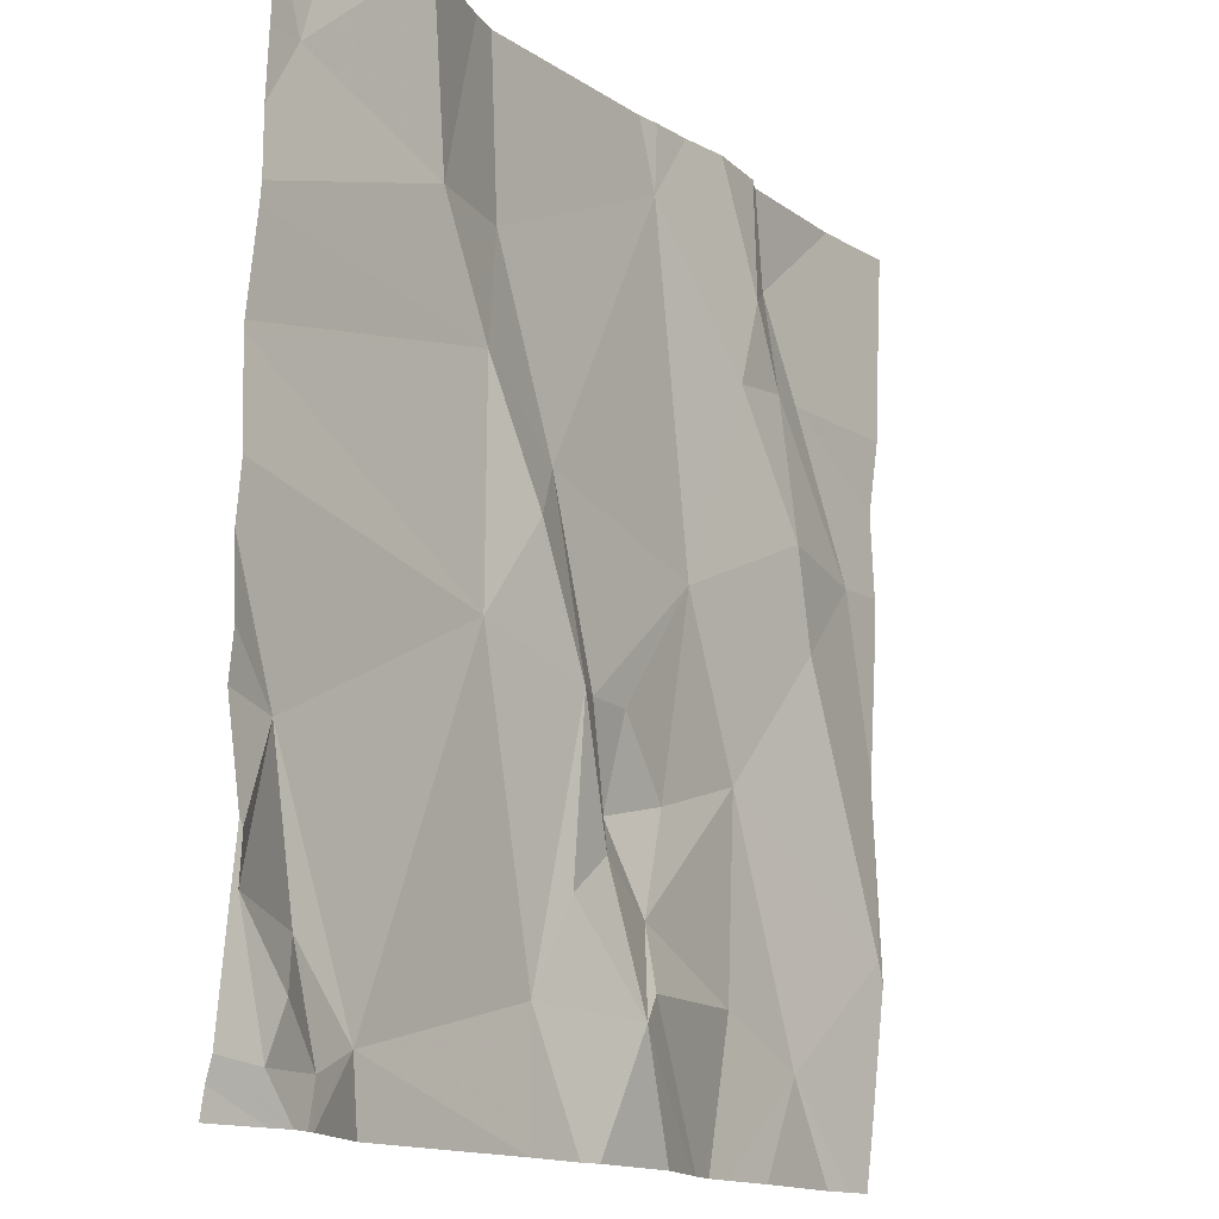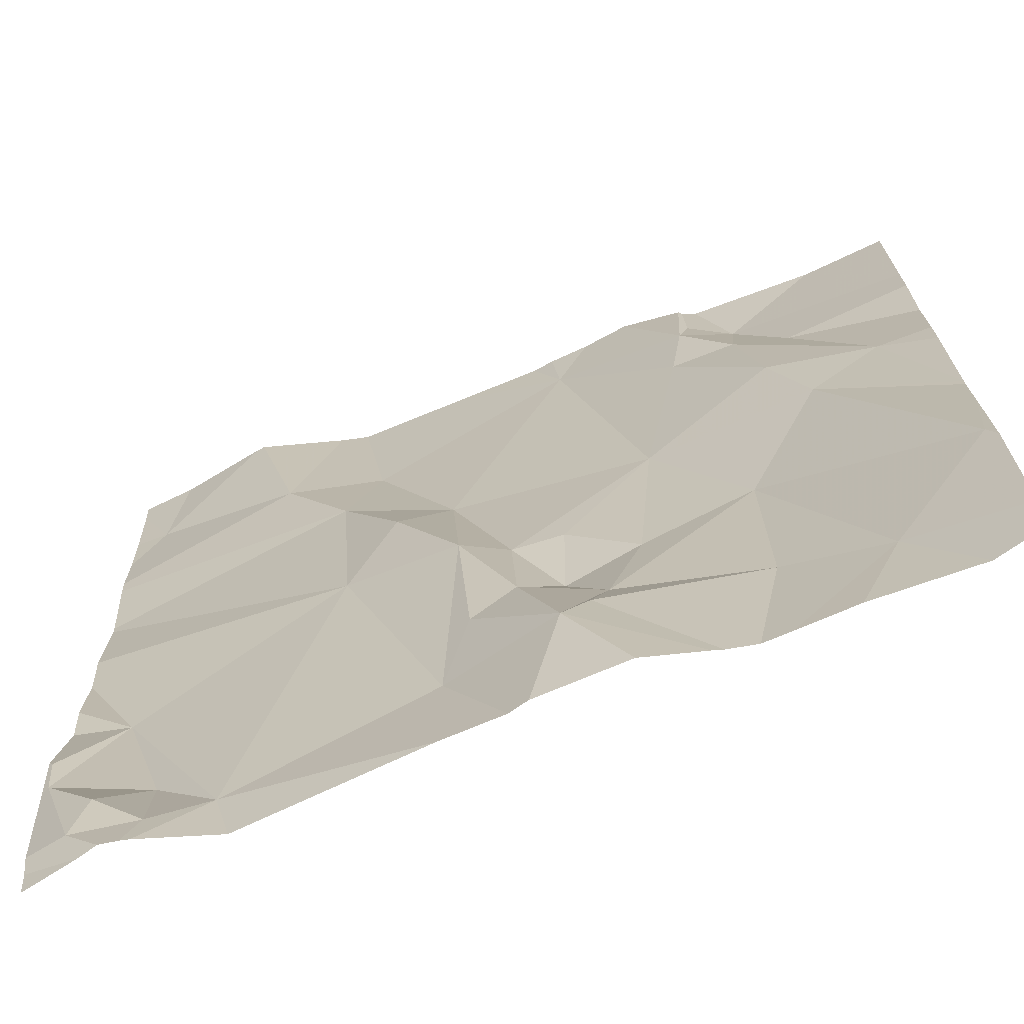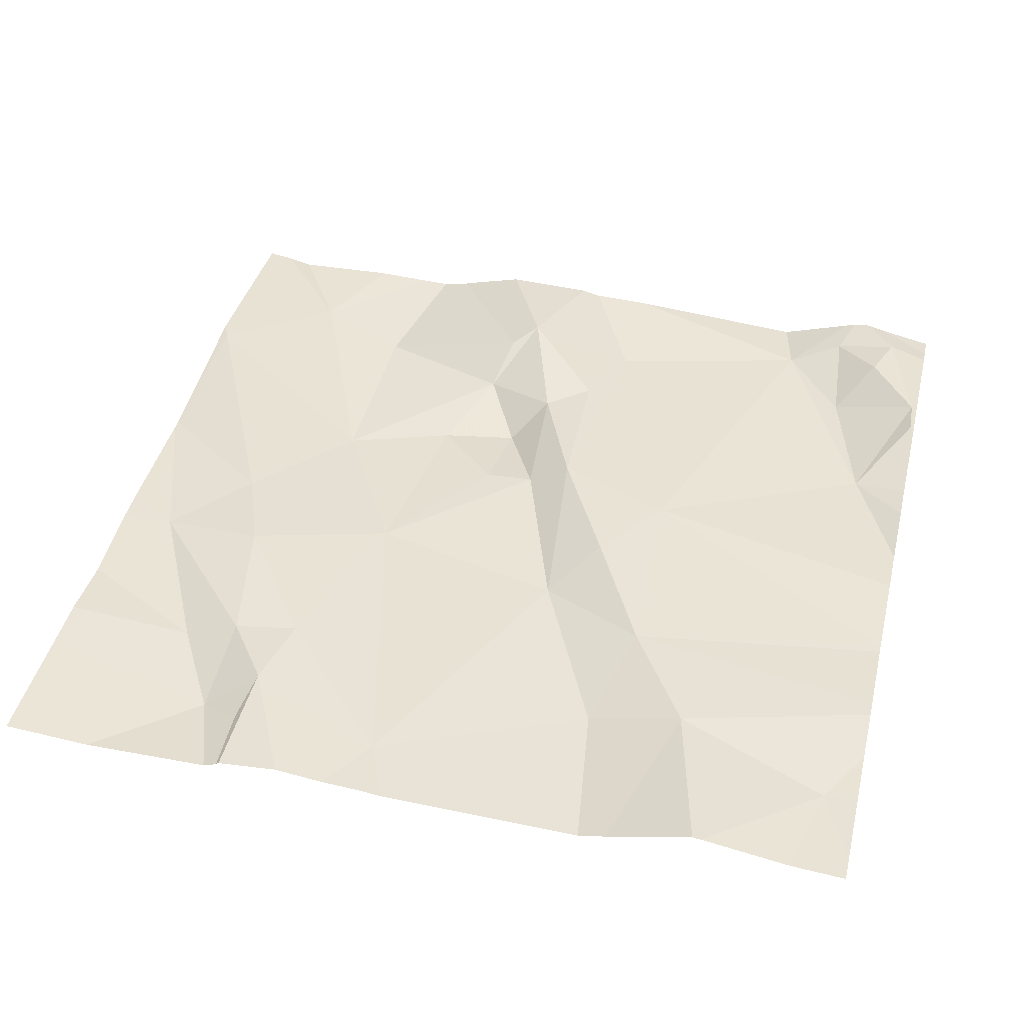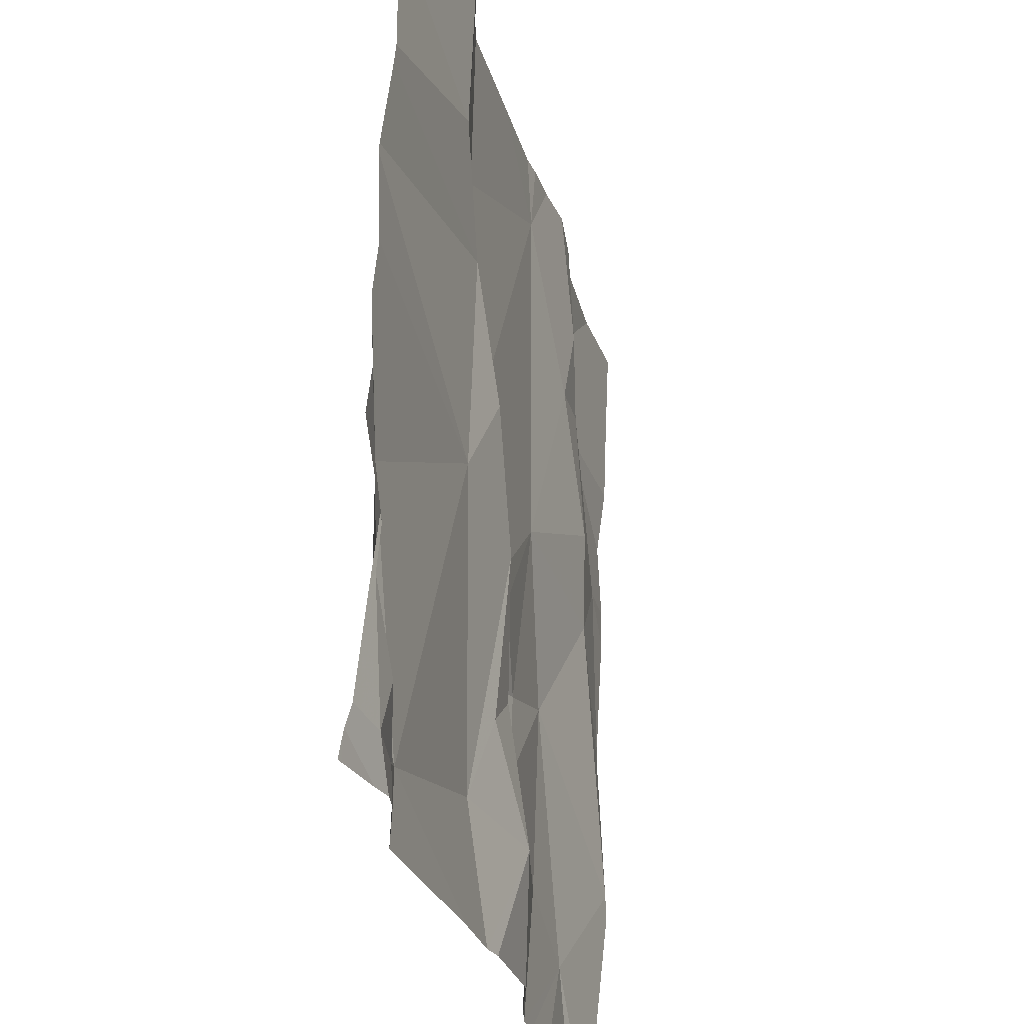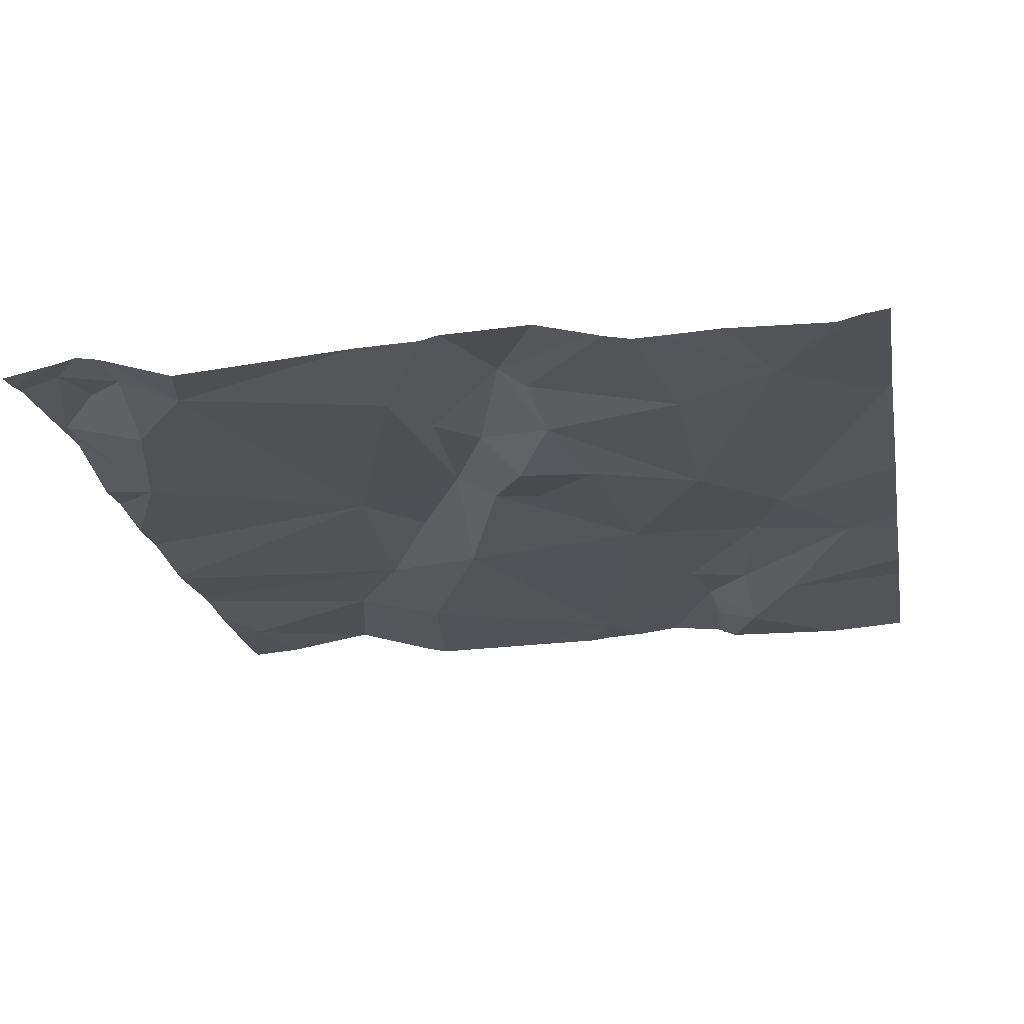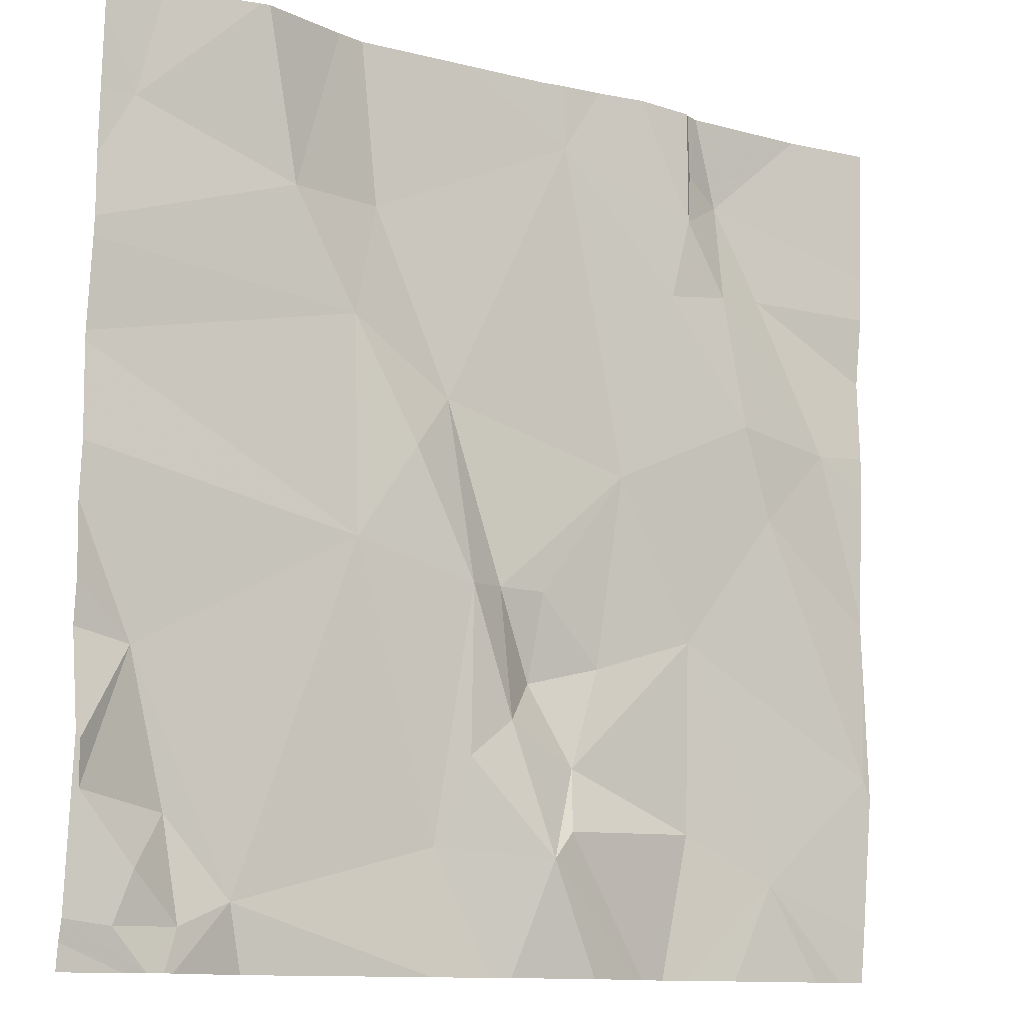
<metadata>
{"format":"obj","ext":"obj","renderer":"f3d","projection":"perspective","resolution":1024,"background":"white","views":[{"elev":-14.7,"azim":-54.6,"up":"+Y"},{"elev":-71.5,"azim":21.9,"up":"+Y"},{"elev":44.6,"azim":-166.5,"up":"+Z"},{"elev":-29.0,"azim":-75.6,"up":"+Y"},{"elev":-25.2,"azim":10.4,"up":"+Z"},{"elev":-11.7,"azim":-31.6,"up":"+Y"}]}
</metadata>
<code>
v -139 258.7 500.7
v -139.4 258.7 500.7
v -139.1 258.3 500.7
v -139.2 258.7 500.7
v -139 258.5 500.7
v -138.8 258 500.7
v -138.8 258.5 500.7
v -139.7 257.9 500.7
v -139.7 257.8 500.7
v -139.7 257.9 500.7
v -139.3 257.9 500.7
v -139.6 258.7 500.7
v -139.5 257.8 500.7
v -138.8 258.2 500.7
v -138.8 257.8 500.7
v -139.7 258 500.7
v -138.8 258 500.7
v -138.8 258.5 500.7
v -139.7 258.1 500.7
v -139.6 257.9 500.7
v -139.1 258.7 500.7
v -139.2 258.2 500.7
v -139.3 258.2 500.7
v -139.3 258.4 500.7
v -138.8 258.4 500.7
v -139.4 258.2 500.7
v -139.2 257.9 500.7
v -139.2 258 500.7
v -139 257.9 500.7
v -138.8 258.1 500.7
v -139.2 258.7 500.7
v -139.7 258.6 500.7
v -139 258.6 500.7
v -139.4 258.3 500.7
v -139.2 258.1 500.7
v -139.1 258.1 500.7
v -139 258.1 500.7
v -139.2 258.2 500.7
v -139.6 258.7 500.7
v -139.7 258.7 500.7
v -139.6 257.8 500.7
v -139.3 258 500.7
v -139.2 258 500.7
v -139.2 257.9 500.7
v -139.4 258.6 500.7
v -139.5 258.6 500.7
v -139.4 258.4 500.7
v -138.8 258 500.7
v -139.3 257.8 500.7
v -139.5 257.8 500.7
v -138.9 258.3 500.7
v -139.6 257.8 500.7
v -138.9 258.4 500.7
v -139.1 257.8 500.7
v -139.6 257.8 500.7
v -138.8 258.4 500.7
v -138.9 258.5 500.7
v -139.3 258.7 500.7
v -139.3 257.8 500.7
v -139 258.5 500.7
v -138.9 257.9 500.7
v -139.6 257.8 500.7
v -139 258.6 500.7
v -139.1 257.8 500.7
v -139 258.7 500.7
v -139.1 257.8 500.7
v -139.7 258 500.7
v -139.7 258 500.7
v -139.7 258.4 500.7
v -139.7 258.3 500.7
v -139.7 258.7 500.7
v -139.7 258.1 500.7
v -139.7 258.1 500.7
v -139.7 257.9 500.7
v -139.7 257.8 500.7
v -139.7 257.8 500.7
v -139.2 258.7 500.7
v -139.7 258.6 500.7
v -139.7 258.5 500.7
v -139.7 258.5 500.7
v -139.7 258.4 500.7
v -139.7 258.6 500.7
v -139.7 258.2 500.7
v -139.7 258 500.7
v -138.8 258.3 500.7
v -139.1 258.7 500.7
v -138.8 258.6 500.7
v -138.8 258.2 500.7
v -139.5 258.7 500.7
v -138.8 257.8 500.7
v -139.2 257.8 500.7
v -139 257.8 500.7
v -139 257.8 500.7
v -138.9 257.8 500.7
v -138.8 257.8 500.7
v -138.8 257.8 500.7
v -139.6 257.8 500.7
v -139.7 257.8 500.7
v -139.7 257.8 500.7
v -139.7 257.8 500.7
v -139 258.7 500.7
v -139 258.7 500.7
v -138.9 258.7 500.7
v -139.7 258.7 500.7
v -139.7 258.7 500.7
v -138.8 258.7 500.7
f 4 3 5
f 9 8 10
f 11 13 59
f 104 32 40
f 20 19 10
f 23 22 24
f 3 24 22
f 103 87 106
f 28 27 29
f 92 29 66
f 19 20 13
f 21 33 86
f 24 34 23
f 36 35 28
f 37 36 28
f 36 3 38
f 9 10 74
f 35 36 38
f 19 16 10
f 103 63 87
f 55 75 97
f 52 41 62
f 43 42 44
f 11 44 42
f 8 41 20
f 45 4 58
f 46 32 78
f 13 11 26
f 4 45 24
f 3 4 24
f 35 22 43
f 87 63 7
f 102 33 101
f 24 45 47
f 23 34 26
f 69 47 81
f 28 35 43
f 47 46 79
f 35 38 22
f 27 44 54
f 3 22 38
f 91 44 49
f 9 41 8
f 13 20 41
f 27 28 44
f 28 43 44
f 47 45 46
f 20 10 8
f 12 46 39
f 85 56 14
f 46 45 2
f 74 16 84
f 26 19 13
f 22 23 43
f 23 26 11
f 11 42 23
f 23 42 43
f 67 19 73
f 34 24 47
f 44 11 49
f 19 26 70
f 101 65 1
f 41 9 55
f 47 26 34
f 1 63 103
f 90 15 61
f 37 3 36
f 3 37 51
f 53 3 51
f 57 56 25
f 29 27 66
f 5 60 33
f 17 61 15
f 29 37 28
f 66 27 54
f 60 57 63
f 89 46 2
f 33 60 63
f 65 63 1
f 63 65 33
f 60 5 53
f 54 44 64
f 64 44 91
f 56 57 60
f 33 65 101
f 63 57 7
f 62 41 55
f 53 51 56
f 53 56 60
f 33 4 5
f 29 61 37
f 61 29 92
f 14 51 88
f 48 51 37
f 51 48 30
f 37 61 48
f 53 5 3
f 39 46 89
f 14 56 51
f 67 16 19
f 68 16 67
f 12 32 46
f 69 26 47
f 70 26 69
f 55 9 75
f 71 32 104
f 7 57 18
f 90 61 96
f 72 19 83
f 73 19 72
f 52 13 41
f 2 45 58
f 74 10 16
f 75 9 74
f 18 57 25
f 25 56 85
f 97 76 98
f 58 4 31
f 78 32 82
f 79 46 78
f 17 48 61
f 50 13 52
f 80 47 79
f 81 47 80
f 6 48 17
f 86 33 102
f 82 32 71
f 49 11 59
f 83 19 70
f 84 16 68
f 30 48 6
f 59 13 50
f 88 51 30
f 93 61 92
f 94 61 93
f 21 4 33
f 95 61 94
f 40 32 12
f 96 61 95
f 97 75 76
f 31 4 77
f 98 76 99
f 77 4 21
f 99 76 100
f 105 71 104

</code>
